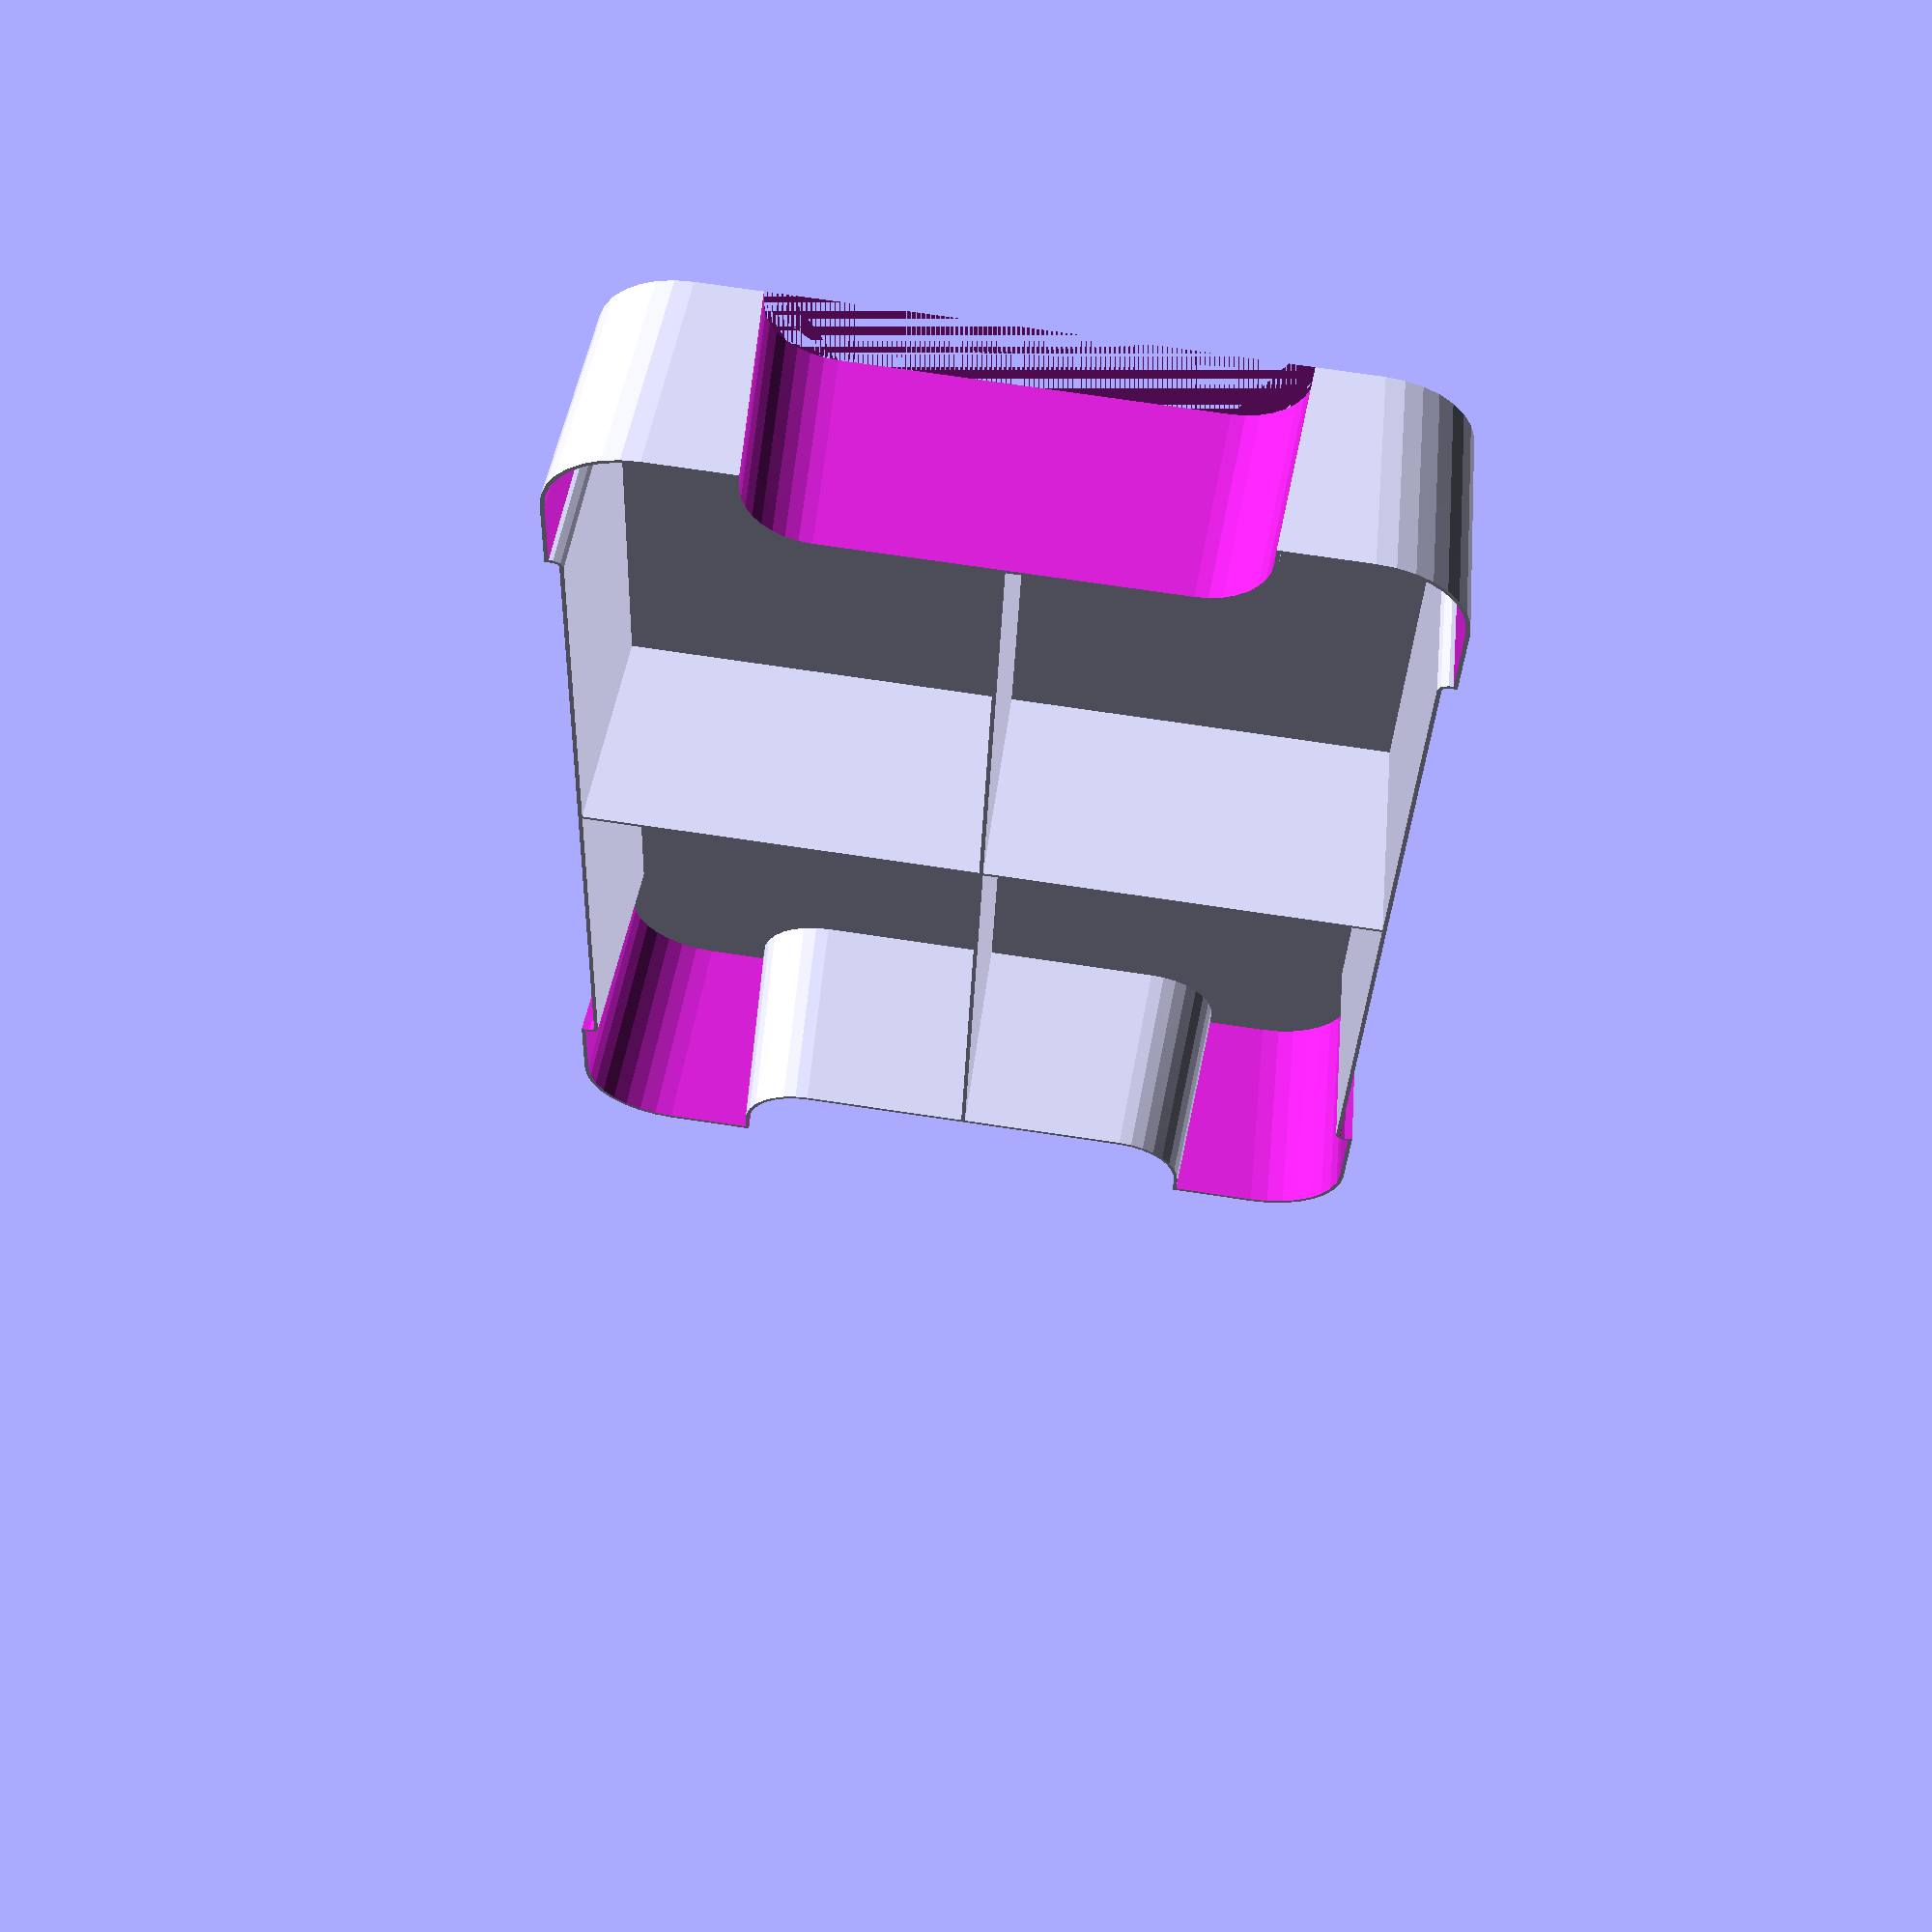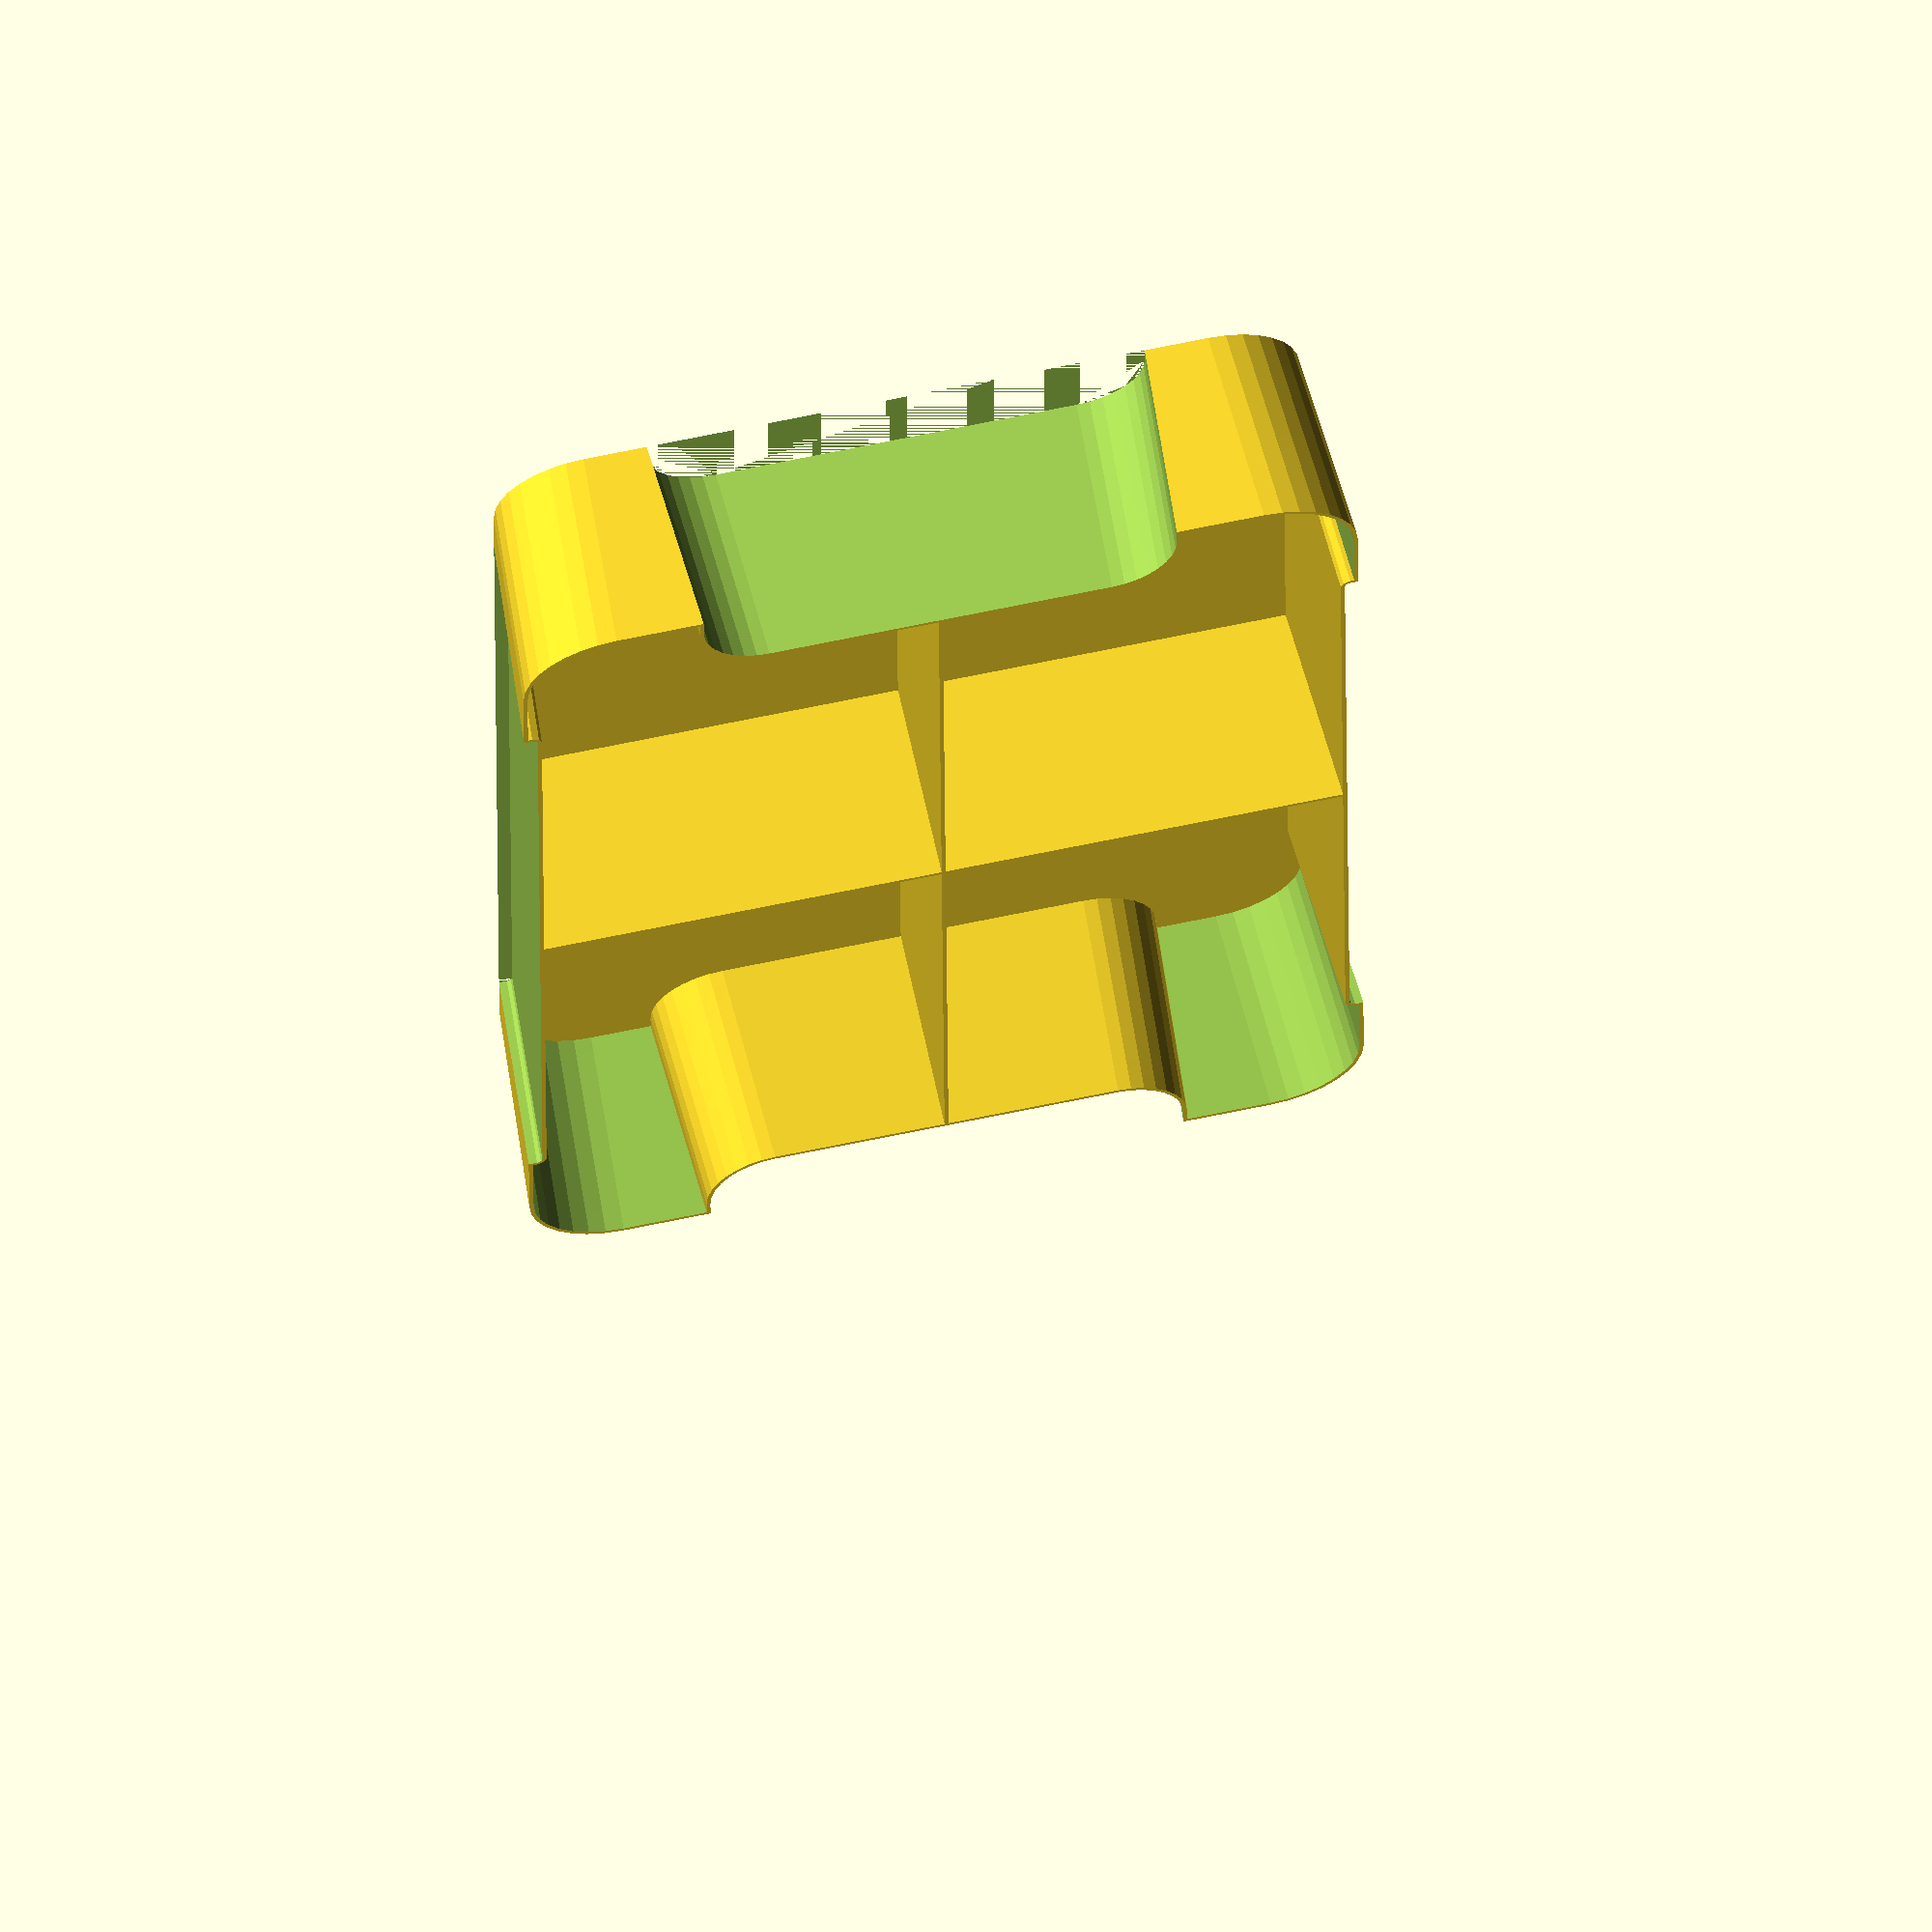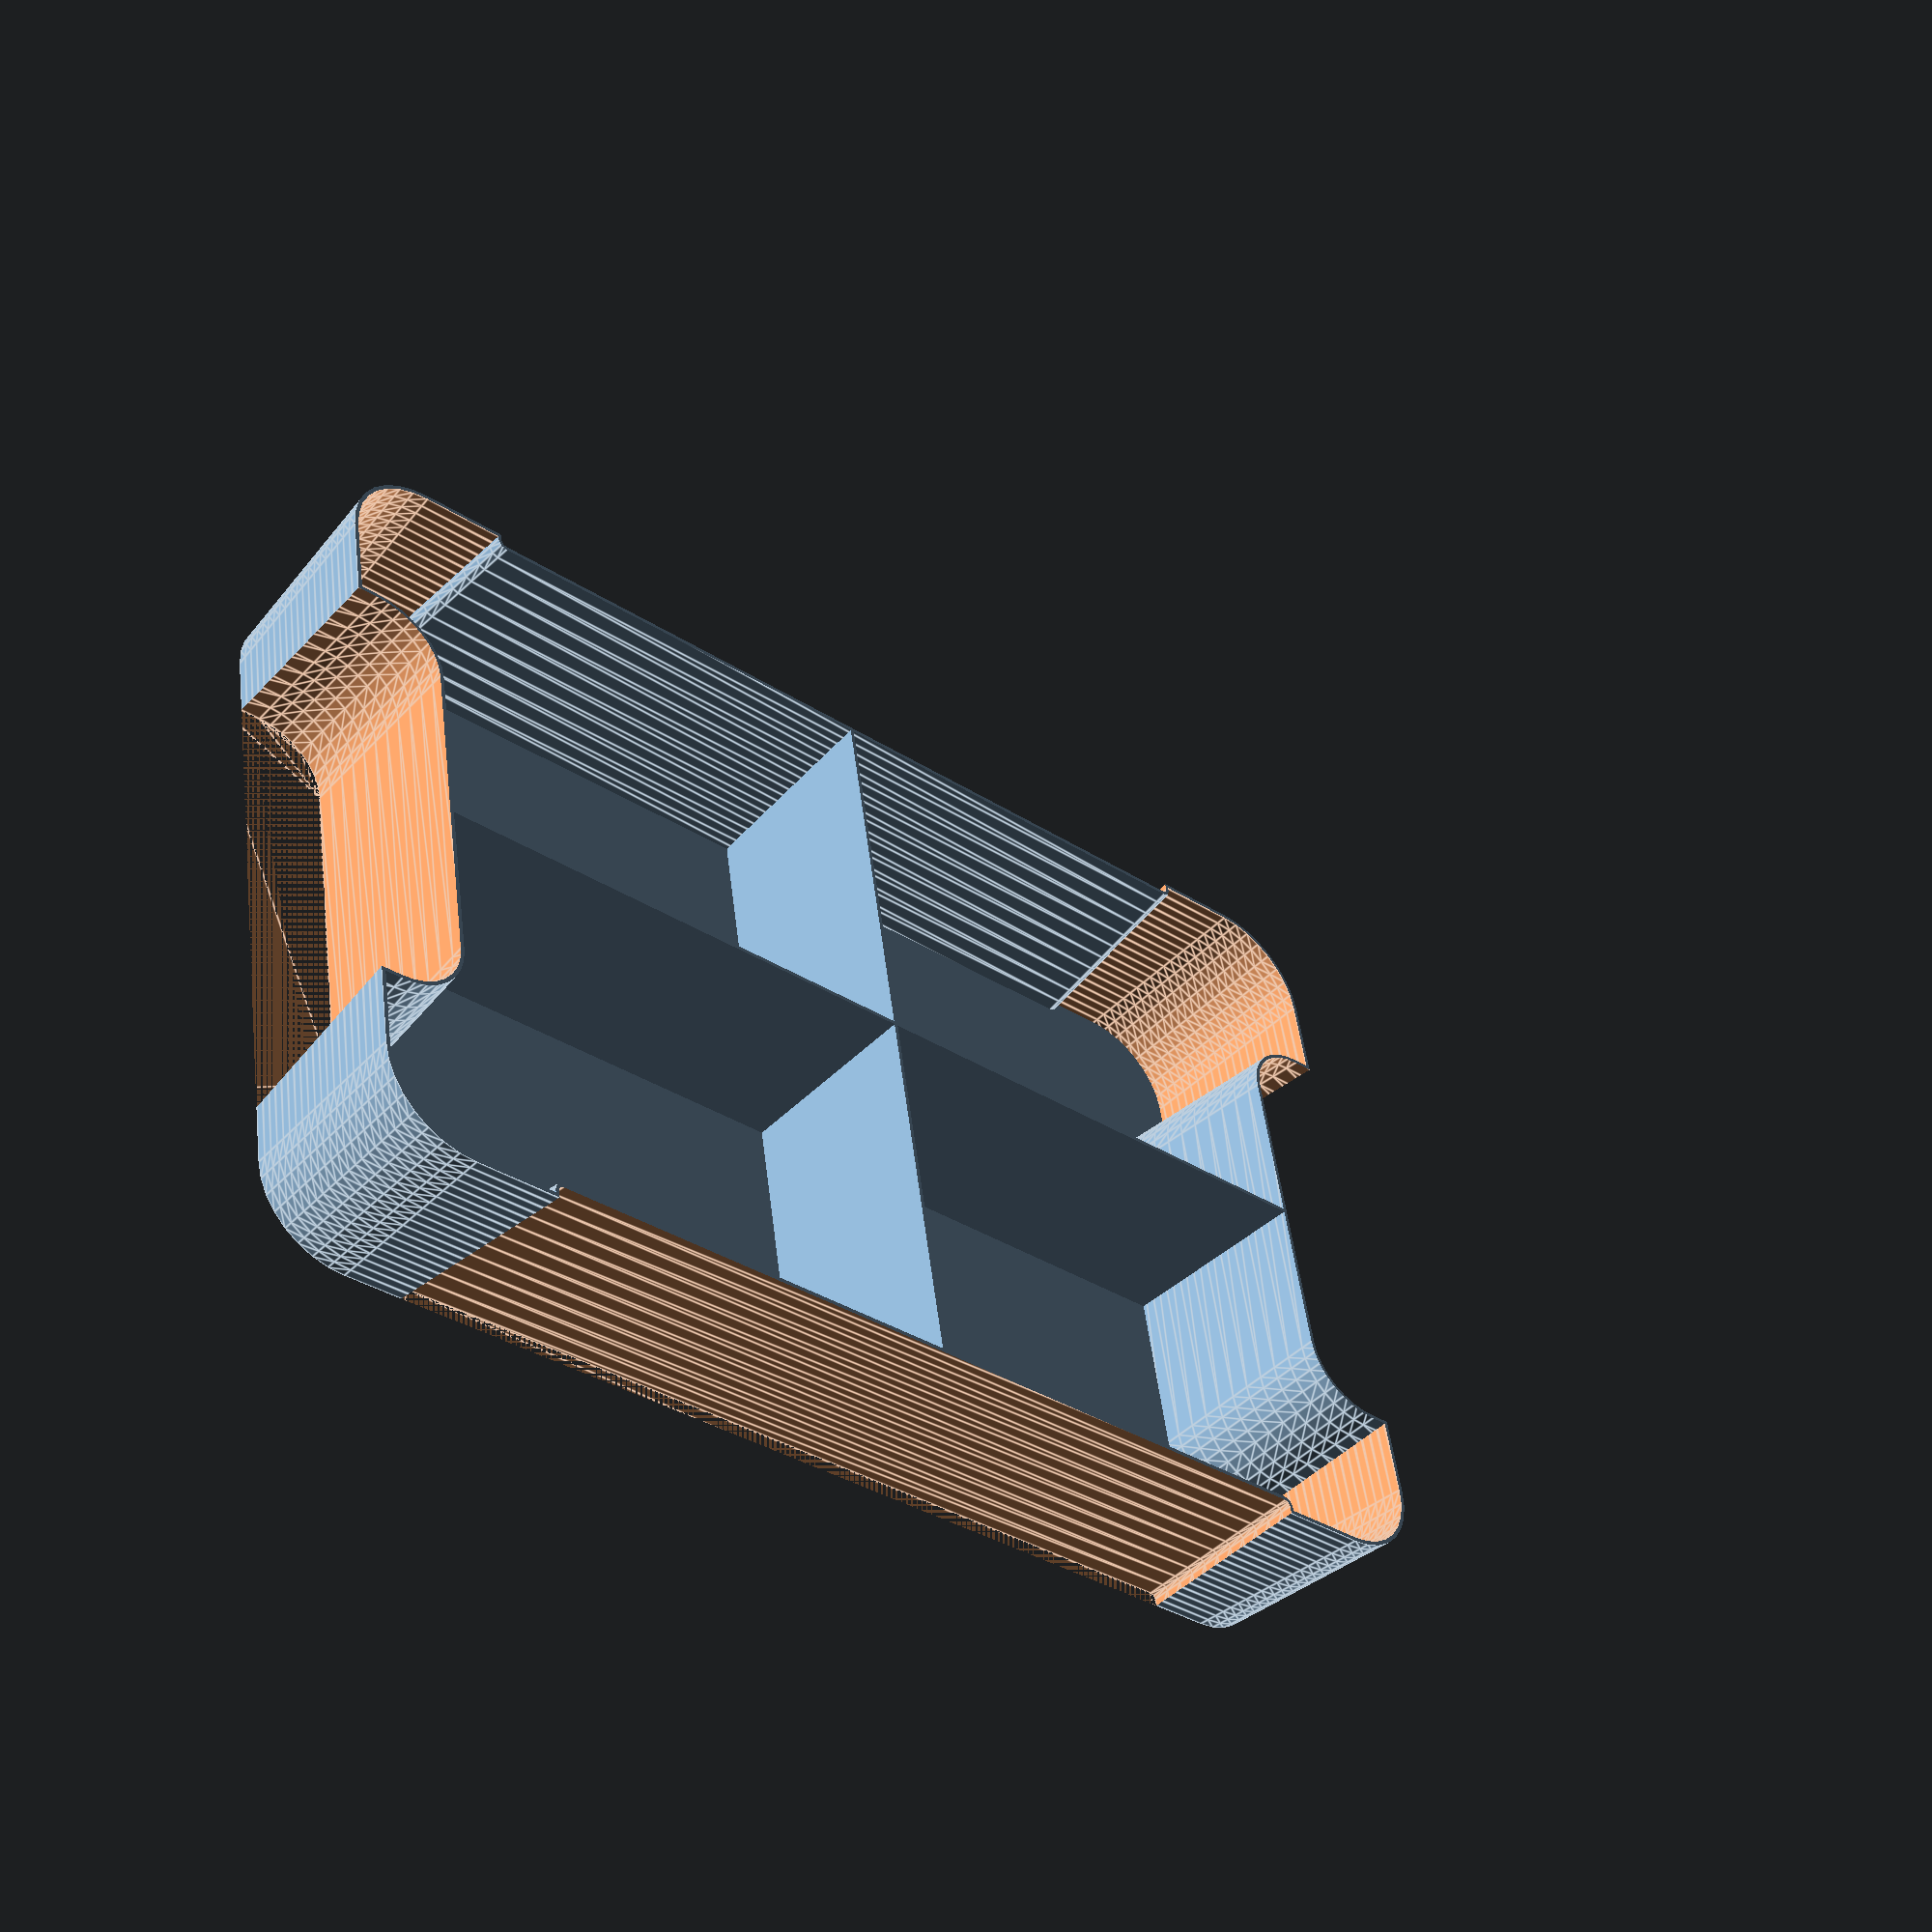
<openscad>
Box_size = "5"; // ["5":5 liters,"11":11 liters,"22":22 liters]

// Inserts per box (one insert is a layer)
Layers = 3; // [1:10]

// Layer to generate (boxes get wider to the top so), 0 to generate all layers at once.
Active_layer = 1; // [0:10] 

// Amount of cells in larger box dimension
Cell_columns = 2; // [1:10]

// Amount of cells in smaller box dimension
Cell_rows = 2; // [1:10]

/* [Layer marking] */
Layer_marking = "false"; // ["false":false, "inside":inside, "outside":outside]

Layer_marking_positions = 15; // [0:none, 1:ul, 2:ur, 3:ul+ur, 4:ll, 5:ul+ll, 6:ur+ll, 7:ul+ur+ll, 8:lr, 9:ul+lr, 10:ur+lr, 11:ul+ur+lr, 12:ll+lr, 13:ul+ll+lr, 14:ur+ll+lr, 15:ul+ur+ll+lr]

Layer_marking_type = "engrave"; // ["engrave":engrave, "emboss":emboss]

Layer_marking_height = 0.3;

Custom_layer_mark = "";

/* [Fillets] */
// Fillets at the bottom of cells
Fillets = "false"; // ["false":false, "x":x, "y":y]

// Fillet radius
Fillet_radius = 10;

/* [Advanced settings] */
// Set what should be generated
Generation = "complete"; // ["complete":complete, "gridbottom":grid + bottom, "grid":grid]

// Combines active layer with N layers above
Combine_layers = 0; // [0:10]

// Adjust to your nozzle extrusion width
Wall_thickness = 0.75;

// Adjust to your first layer height and layer height
Bottom_thickness = 0.87;

// Additional spacing between box and insert
Additional_spacing = 1;

// Just print part of a layer, halve or quarter
Part = "false"; // ["false":false, "halve_column":halve by column, "halve_row":halve by row, "quarter":quarter]

// Full are easier to print (no support needed), partial cutouts let the top layer rest on the handle-cutouts
Top_layer_cutouts = "full"; // ["full": full, "partial": partial]

/* [Hidden] */
Test = "false";
Test_offset = 5;

// 5 liters box
// VALUES WIP!!! MAY STILL CHANGE AFTER SOME PRINTS!!!
5_width = 240; // overall inner width of the box
5_depth = 154; // overall inner depth of the box
5_height = 118; // overall inner height of the box
5_scale_width = 1.07; // factor how much bigger the box gets in width [inner width at top] / [inner width at bottom]
5_scale_depth = 1.11; // factor how much bigger the box gets in depth [inner depth at top] / [inner depth at bottom]
5_width_handle = 17; // width of the handle
5_depth_handle = 92; // depth of the handle
5_width_cutout = 5_width-(5_depth-5_depth_handle); //width of the cutout
5_depth_cutout = 2.5; // depth of the cutout
5_scale_handle = 0.85; // factor how much smaller the handle gets [handle width at top] / [handle width at bottom]
5_scale_cutout = 0.90; // factor how much smaller the cutout gets [cutout width at top] / [cutout width at bottom]
5_handle_cutout_height = 93; // needed to calculate if we need handle and cutout, low layers on top don't need them
5_diameter = 18; // diameter of the rounded box corners
5_diameter2 = 12; // diameter of the handle corners

// 11 liters box
// VALUES WIP!!! MAY STILL CHANGE AFTER SOME PRINTS!!!
11_width = 347;
11_depth = 234;
11_height = 118;
11_scale_width = 1.055;
11_scale_depth = 1.09;
11_width_handle = 17;
11_depth_handle = 103;
11_width_cutout = 11_width-(11_depth-11_depth_handle)-12;
11_depth_cutout = 2.5;
11_scale_handle = 0.85;
11_scale_cutout = 0.90;
11_handle_cutout_height = 90;
11_diameter = 18;
11_diameter2 = 12;

// 22 liters box
// VALUES WIP!!! MAY STILL CHANGE AFTER SOME PRINTS!!!
22_width = 328;
22_depth = 218;
22_height = 256;
22_scale_width = 1.125;
22_scale_depth = 1.135;
22_width_handle = 17;
22_depth_handle = 123;
22_width_cutout = 22_width-(22_depth-22_depth_handle)-10;
22_depth_cutout = 2.5;
22_scale_handle = 0.74;
22_scale_cutout = 0.86;
22_handle_cutout_height = 230;
22_diameter = 18;
22_diameter2 = 12;

Resolution = $preview ? 32 : 64;

module Samla_Base(layer, width, depth, height, diameter, width_cutout, scale_cutout, $fn = Resolution) {
    hull() {
        if (Part == "false") {
            translate([-(width/2-diameter), -(depth/2-diameter)]) circle(diameter);
            translate([-(width/2-diameter), depth/2-diameter]) circle(diameter);
            translate([width/2-diameter, -(depth/2-diameter)]) circle(diameter);
            translate([width/2-diameter, depth/2-diameter]) circle(diameter);
        }
        else if (Part == "halve_column") {
            translate([0-Additional_spacing/2, -(depth/2-diameter)-diameter]) square(diameter, false);
            translate([0-Additional_spacing/2, depth/2-diameter]) square(diameter, false);
            translate([width/2-diameter, -(depth/2-diameter)]) circle(diameter);
            translate([width/2-diameter, depth/2-diameter]) circle(diameter);
        }
        else if (Part == "halve_row") {
            translate([-(width/2-diameter)-diameter, Additional_spacing/2-diameter]) square(diameter, false);
            translate([-(width/2-diameter), -(depth/2-diameter)]) circle(diameter);
            translate([width/2-diameter, Additional_spacing/2-diameter]) square(diameter, false);
            translate([width/2-diameter, -(depth/2-diameter)]) circle(diameter);
        }
        else if (Part == "quarter") {
            translate([0-Additional_spacing/2, -(depth/2-diameter)-diameter]) square(diameter, false);
            translate([0-Additional_spacing/2, Additional_spacing/2-diameter]) square(diameter, false);
            translate([width/2-diameter, -(depth/2-diameter)]) circle(diameter);
            translate([width/2-diameter, Additional_spacing/2-diameter]) circle(diameter);
        }
    }
}

module Samla_HandleAndCutout(layer, width, depth, height, scale_width, scale_depth, width_handle, depth_handle, width_cutout, depth_cutout, scale_handle, scale_cutout, handle_cutout_height, diameter, diameter2, offset, $fn = Resolution) {
    if ((height/Layers)*(layer-1)<handle_cutout_height) {
        // cutout
        linear_extrude(height=height, scale=[scale_cutout, scale_depth]) {
            offset(Additional_spacing-offset, $fn = Resolution/4) translate([0, depth/2]) square([width_cutout, depth_cutout*2], true);
        }
        linear_extrude(height=height, scale=[scale_cutout, scale_depth]) {
            offset(Additional_spacing-offset, $fn = Resolution/4) translate([0, -depth/2]) square([width_cutout, depth_cutout*2], true);
        }
        // handle
        linear_extrude(height=height, scale=[scale_width, scale_handle]) {
            offset(delta=Additional_spacing-offset)
            hull() {
                translate([-(width/2-width_handle+diameter2), -(depth_handle/2-diameter2)]) circle(diameter2);
                translate([-(width/2-width_handle+diameter2), depth_handle/2-diameter2]) circle(diameter2);
                translate([-(width/2-width_handle+diameter2+diameter2/2), 0]) square([diameter2, depth_handle], true);
            }
        }
        linear_extrude(height=height, scale=[scale_width, scale_handle]) {
            offset(delta=Additional_spacing-offset)
            hull() {
                translate([(width/2-width_handle+diameter2), -(depth_handle/2-diameter2)]) circle(diameter2);
                translate([(width/2-width_handle+diameter2), depth_handle/2-diameter2]) circle(diameter2);
                translate([(width/2-width_handle+diameter2+diameter2/2), 0]) square([diameter2, depth_handle], true);
            }
        }
    }
}

module Samla_Content(layer, width, depth, height, scale_width, scale_depth, width_handle, depth_handle, width_cutout, depth_cutout, scale_handle, scale_cutout, handle_cutout_height, diameter, diameter2, offset) {
    union() {
        difference() {
            linear_extrude(height=height, scale = [scale_width, scale_depth]) {
                offset(delta=-Additional_spacing+offset) Samla_Base(layer, width, depth, height, diameter, width_cutout, scale_cutout);
            }
            Samla_HandleAndCutout(layer, width, depth, height, scale_width, scale_depth, width_handle, depth_handle, width_cutout, depth_cutout, scale_handle, scale_cutout, handle_cutout_height, diameter, diameter2, offset);
        }
        if (Top_layer_cutouts == "partial") {
            intersection() {
                translate([0, 0, height-(height-handle_cutout_height)/2+(offset!=0?Bottom_thickness:0)]) cube([width*scale_width, depth*scale_depth, height-handle_cutout_height], true);
                linear_extrude(height=height, scale = [scale_width, scale_depth]) {
                        offset(delta=-Additional_spacing+offset) Samla_Base(layer, width, depth, height, diameter, width_cutout, scale_cutout);
                }
            }
        }
    }
}

module Grid(layer, width, depth, height, columns, rows, Wall_thickness, scale_width, scale_depth) {
    if (Part == "false" || Part == "halve_row") {

        for (i=[-(columns/2-1):1:columns/2-1]) {
            translate([i*((width-Wall_thickness-2*Additional_spacing)/columns), 0, height/2])
                cube([Wall_thickness, depth*scale_depth, height], true);
        }
    }
    else if (Part == "halve_column" || Part == "quarter") {
        for (i=[0:1:columns-1]) {
            translate([i*((width-Wall_thickness-2*Additional_spacing)/2/columns), 0, height/2])
                cube([Wall_thickness, depth*scale_depth, height], true);
        }
    }

    if (Part == "false" || Part == "halve_column") {
        for (i=[-(rows/2-1):1:rows/2-1]) {
            translate([0, i*((depth-Wall_thickness-2*Additional_spacing)/rows), height/2])
                rotate([0, 0, 90])
                cube([Wall_thickness, width*scale_width, height], true);
        }
    }
    else if (Part == "halve_row" || Part == "quarter") {
        for (i=[-rows+1:1:0]) {
            translate([0, i*((depth-Wall_thickness-2*Additional_spacing)/2/rows), height/2])
                rotate([0, 0, 90])
                cube([Wall_thickness, width*scale_width, height], true);
        }
    }
}

module Fillet(positionX, positionY, width, radius, rotZ = 0, $fn = Resolution){
	translate([positionX, positionY, radius/2]){
        rotate([0, 90, rotZ]) {
            difference(){                
                cube(size=[radius, radius, width], center = true);
                translate([-radius/2, -radius/2, 0]) {
                    cylinder(h = width, r = radius, center = true);
                }
            }
        }
	}
}

module Fillets(layer, width, depth, height, columns, rows, Wall_thickness, scale_width, scale_depth) {
    if (Fillets == "x") {
        translate([0, 0, height/Layers*(layer-1)+Bottom_thickness]) {
            for (i=[-rows/2+1:1:rows/2-1]) {
                if (i == -rows/2+1) {
                    Fillet(0, i*((depth-Wall_thickness-2*Addtional_spacing)/rows)-Wall_thickness/2-Fillet_radius/2, width*scale_width, Fillet_radius, 0);
                    Fillet(0, i*((depth-Wall_thickness-2*Addtional_spacing)/rows)+Wall_thickness/2+Fillet_radius/2, width*scale_width, Fillet_radius, 180);
                }
                else {
                    Fillet(0, i*((depth-Wall_thickness-2*Addtional_spacing)/rows)+Wall_thickness/2+Fillet_radius/2, width*scale_width, Fillet_radius, 180);
                }
            }
        }
    }
    
    if (Fillets == "y") {
        translate([0, 0, height/Layers*(layer-1)+Bottom_thickness]) {
            for (i=[-columns/2+1:1:columns/2-1]) {
                if (i == -columns/2+1) {
                    Fillet(i*((width-Wall_thickness-2*Addtional_spacing)/columns)-Wall_thickness/2-Fillet_radius/2, 0, width*scale_width, Fillet_radius, -90);
                    Fillet(i*((width-Wall_thickness-2*Addtional_spacing)/columns)+Wall_thickness/2+Fillet_radius/2, 0, width*scale_width, Fillet_radius, 90);
                }
                else {
                    Fillet(i*((width-Wall_thickness-2*Addtional_spacing)/columns)+Wall_thickness/2+Fillet_radius/2, 0, width*scale_width, Fillet_radius, 90);
                }
            }
        }
    }
}

module Layer_marking_Text_Single(layer, width, depth, height, diameter, position)
{
    size = Cell_columns >= 6 || Cell_rows >= 6 ? 10-(max(Cell_columns, Cell_rows)-3) : 10;
    width_offset = Cell_columns >= 6 || Cell_rows >= 6 ? 22-(max(Cell_columns, Cell_rows)-4)-(layer/2-1)+(Cell_columns <= 4 && layer == 10 ? 5 : 0) : 24-(layer/2-1)+(Cell_columns <= 4 && layer == 10 ? 5 : 0);
    depth_offset = Cell_columns >= 6 || Cell_rows >= 6 ? 16-(max(Cell_columns, Cell_rows)-4)-(layer/2-1) : 18-(layer/2-1);

    bottom_offset = Layer_marking == "inside" ? Bottom_thickness : 0;
    rotate_y = Layer_marking == "outside" ? 180 : 0;
    mark = Custom_layer_mark != "" ? Custom_layer_mark : str(layer, "-", Layers);

    if (position == 1) {
        translate([-width/2+width_offset, depth/2-depth_offset, bottom_offset+(height/Layers)*(layer-1)]) rotate([0, rotate_y, 180]) linear_extrude(height=Layer_marking_height) text(text=mark, size=size, font="Lucida Console:style=Regular", halign="center", valign="center", spacing=1.2);
    }
    else if (position == 2) {
        translate([width/2-width_offset, depth/2-depth_offset, bottom_offset+(height/Layers)*(layer-1)]) rotate([0, rotate_y, 180]) linear_extrude(height=Layer_marking_height) text(text=mark, size=size, font="Lucida Console:style=Regular", halign="center", valign="center", spacing=1.2);
    }
    else if (position == 4) {
        translate([-width/2+width_offset, -depth/2+depth_offset, bottom_offset+(height/Layers)*(layer-1)]) rotate([0, rotate_y, 0]) linear_extrude(height=Layer_marking_height) text(text=mark, size=size, font="Lucida Console:style=Regular", halign="center", valign="center", spacing=1.2);
    }
    else if (position == 8) {
        translate([width/2-width_offset, -depth/2+depth_offset, bottom_offset+(height/Layers)*(layer-1)]) rotate([0, rotate_y, 0]) linear_extrude(height=Layer_marking_height) text(text=mark, size=size, font="Lucida Console:style=Regular", halign="center", valign="center", spacing=1.2);
    }
}

module Layer_Marking_Text(layer, width, depth, height, diameter) {
    if (Layer_marking_positions == 1) {
        if (Part == "false") Layer_Marking_Text_Single(layer, width, depth, height, diameter, 1);
    }
    else if (Layer_marking_positions == 2) {
        if (Part != "halve_row") Layer_Marking_Text_Single(layer, width, depth, height, diameter, 2);
    }
    else if (Layer_marking_positions == 3) {
        if (Part == "false") Layer_Marking_Text_Single(layer, width, depth, height, diameter, 1);
        if (Part != "halve_row") Layer_Marking_Text_Single(layer, width, depth, height, diameter, 2);
    }
    else if (Layer_marking_positions == 4) {
        if (Part != "halve_column") Layer_Marking_Text_Single(layer, width, depth, height, diameter, 4);
    }
    else if (Layer_marking_positions == 5) {
        if (Part == "false") Layer_Marking_Text_Single(layer, width, depth, height, diameter, 1);
        if (Part != "halve_column") Layer_Marking_Text_Single(layer, width, depth, height, diameter, 4);
    }
    else if (Layer_marking_positions == 6) {
        if (Part != "halve_row") Layer_Marking_Text_Single(layer, width, depth, height, diameter, 2);
        Layer_Marking_Text_Single(layer, width, depth, height, diameter, 4);
    }
    else if (Layer_marking_positions == 7) {
        if (Part == "false") Layer_Marking_Text_Single(layer, width, depth, height, diameter, 1);
        Layer_Marking_Text_Single(layer, width, depth, height, diameter, 2);
        if (Part != "halve_column") Layer_Marking_Text_Single(layer, width, depth, height, diameter, 4);

    }
    else if (Layer_marking_positions == 8) {
        Layer_Marking_Text_Single(layer, width, depth, height, diameter, 8);
    }
    else if (Layer_marking_positions == 9) {

        if (Part == "false") Layer_Marking_Text_Single(layer, width, depth, height, diameter, 1);
        Layer_Marking_Text_Single(layer, width, depth, height, diameter, 8);
    }
    else if (Layer_marking_positions == 10) {
        if (Part != "halve_row") Layer_Marking_Text_Single(layer, width, depth, height, diameter, 2);
        Layer_Marking_Text_Single(layer, width, depth, height, diameter, 8);
    }
    else if (Layer_marking_positions == 11) {
        if (Part == "false") Layer_Marking_Text_Single(layer, width, depth, height, diameter, 1);
        if (Part != "halve_row") Layer_Marking_Text_Single(layer, width, depth, height, diameter, 2);
        Layer_Marking_Text_Single(width, depth, height, diameter, 8);
    }
    else if (Layer_marking_positions == 12) {
        if (Part != "halve_column") Layer_Marking_Text_Single(layer, width, depth, height, diameter, 4);
        Layer_Marking_Text_Single(layer, width, depth, height, diameter, 8);
    }
    else if (Layer_marking_positions == 13) {
        if (Part == "false") Layer_Marking_Text_Single(layer, width, depth, height, diameter, 1);
        if (Part != "halve_column") Layer_Marking_Text_Single(layer, width, depth, height, diameter, 4);
        Layer_Marking_Text_Single(layer, width, depth, height, diameter, 8);
    }
    else if (Layer_marking_positions == 14) {
        if (Part != "halve_row") Layer_Marking_Text_Single(layer, width, depth, height, diameter, 2);
        if (Part != "halve_column") Layer_Marking_Text_Single(layer, width, depth, height, diameter, 4);
        Layer_Marking_Text_Single(layer, width, depth, height, diameter, 8);
    }
    else if (Layer_marking_positions == 15) {
        if (Part == "false") Layer_Marking_Text_Single(layer, width, depth, height, diameter, 1);
        if (Part != "halve_row") Layer_Marking_Text_Single(layer, width, depth, height, diameter, 2);
        if (Part != "halve_column") Layer_Marking_Text_Single(layer, width, depth, height, diameter, 4);
        Layer_Marking_Text_Single(layer, width, depth, height, diameter, 8);

    }
}

module Layer_Marking(layer, width, depth, height, diameter) {
    if ((Layer_marking == "inside" || Layer_marking == "outside") && Layer_marking_positions != 0) {
        if (Layer_marking_type == "engrave") {
            difference() {
                children();
                if (Layer_marking == "inside") {
                    translate([0, 0, -Layer_marking_height]) Layer_Marking_Text(layer, width, depth, height, diameter);
                }
                else if (Layer_marking == "outside") {
                    translate([0, 0, +Layer_marking_height]) Layer_Marking_Text(layer, width, depth, height, diameter);
                }
            }
        }
        else if (Layer_marking_type == "emboss") {
            children();
            if (Layer_marking == "inside") {
                Layer_Marking_Text(layer, width, depth, height, diameter);
            }            
        }
    }
    else
    {
        children();
    }
}

module Samla_Insert(layer, width, depth, height, scale_width, scale_depth, width_handle, depth_handle, width_cutout, depth_cutout, scale_handle, scale_cutout, handle_cutout_height, diameter, diameter2, $fn) {
    translate([0, 0, -(height/Layers)*(layer-1)]) {
        intersection() {
            union() {
                if (Test == "false") {
                    // generate grid in inner box shape
                    if (Cell_columns>1 || Cell_rows>1) {
                        intersection() {
                            Samla_Content(layer, width, depth, height, scale_width, scale_depth, width_handle, depth_handle, width_cutout, depth_cutout, scale_handle, scale_cutout, handle_cutout_height, diameter, diameter2, 0);
                            Grid(layer, width, depth, height, Cell_columns, Cell_rows, Wall_thickness, scale_width, scale_depth);
                        }
                    }
                    // generate bottom
                    if (Generation == "complete" || Generation == "gridbottom") {
                        Layer_Marking(layer, width, depth, height, diameter) {
                            intersection() {
                                Samla_Content(layer, width, depth, height, scale_width, scale_depth, width_handle, depth_handle, width_cutout, depth_cutout, scale_handle, scale_cutout, handle_cutout_height, diameter, diameter2, 0);
                                translate([0, 0, (Bottom_thickness/2)+(height/Layers)*(layer-1)]) cube([width*scale_width, depth*scale_depth, Bottom_thickness], true);
                            }
                        }
                    }
                    // generate surrounding wall
                    if (Generation == "complete") {
                        difference() {
                            Samla_Content(layer, width, depth, height, scale_width, scale_depth, width_handle, depth_handle, width_cutout, depth_cutout, scale_handle, scale_cutout, handle_cutout_height, diameter, diameter2, 0);
                            Samla_Content(layer, width, depth, height, scale_width, scale_depth, width_handle, depth_handle, width_cutout, depth_cutout, scale_handle, scale_cutout, handle_cutout_height, diameter, diameter2, -Wall_thickness);
                        }
                    }
                    // generate fillets
                    if (Fillets != "false") {
                        intersection() {
                            Samla_Content(layer, width, depth, height, scale_width, scale_depth, width_handle, depth_handle, width_cutout, depth_cutout, scale_handle, scale_cutout, handle_cutout_height, diameter, diameter2, 0);
                            Fillets(layer, width, depth, height, Cell_columns, Cell_rows, Wall_thickness, scale_width, scale_depth);
                        }
                    }
                }
                else if (Test == "true") {
                    Samla_Content(layer, width, depth, height, scale_width, scale_depth, width_handle, depth_handle, width_cutout, depth_cutout, scale_handle, scale_cutout, handle_cutout_height, diameter, diameter2, 0);
                }
            }
            if (Test == "false") {
                // remove everything not needed for current layer
                translate([0, 0, (height/(Layers/(Combine_layers+1))/2)+(height/Layers)*(layer-1)]) cube([width*scale_width, depth*scale_depth, height/(Layers/(Combine_layers+1))], true);
            }
            else if (Test == "true") {
                translate([width-width_handle-Additional_spacing-Test_offset, -depth*scale_depth/2-(depth_handle+Additional_spacing*2)*scale_handle/2+diameter2+Test_offset, height/2]) cube([width, depth*scale_depth, height], true);
                translate([(width*scale_width)/2+(width_cutout*scale_cutout)/2-Test_offset, -depth+depth_cutout+Additional_spacing+Test_offset, height/2]) cube([width*scale_width, depth, height], true);
            }
        }
    }
}

start_layer = Active_layer == 0 ? 1 : Active_layer;
end_layer = Active_layer == 0 ? Layers : Active_layer;

for ( layer = [ start_layer : end_layer ] )
{
    if (Box_size == "5")
    {
        translate( [ 0, ( layer - start_layer ) * 5_depth * 5_scale_depth, 0] )
            Samla_Insert(layer, 5_width, 5_depth, 5_height, 5_scale_width, 5_scale_depth, 5_width_handle, 5_depth_handle, 5_width_cutout, 5_depth_cutout, 5_scale_handle, 5_scale_cutout, 5_handle_cutout_height, 5_diameter, 5_diameter2);
    }
    else if (Box_size == "11")
    {
        translate( [ 0, ( layer - start_layer ) * 11_depth * 11_scale_depth, 0] )
            Samla_Insert(layer, 11_width, 11_depth, 11_height, 11_scale_width, 11_scale_depth, 11_width_handle, 11_depth_handle, 11_width_cutout, 11_depth_cutout, 11_scale_handle, 11_scale_cutout, 11_handle_cutout_height, 11_diameter, 11_diameter2);
    }
    else if (Box_size == "22")
    {
        translate( [ 0, ( layer - start_layer ) * 22_depth * 22_scale_depth, 0] )
            Samla_Insert(layer, 22_width, 22_depth, 22_height, 22_scale_width, 22_scale_depth, 22_width_handle, 22_depth_handle, 22_width_cutout, 22_depth_cutout, 22_scale_handle, 22_scale_cutout, 22_handle_cutout_height, 22_diameter, 22_diameter2);
    }
}

</openscad>
<views>
elev=118.4 azim=271.9 roll=171.8 proj=p view=wireframe
elev=296.6 azim=89.7 roll=347.9 proj=o view=wireframe
elev=46.8 azim=350.5 roll=318.3 proj=p view=edges
</views>
